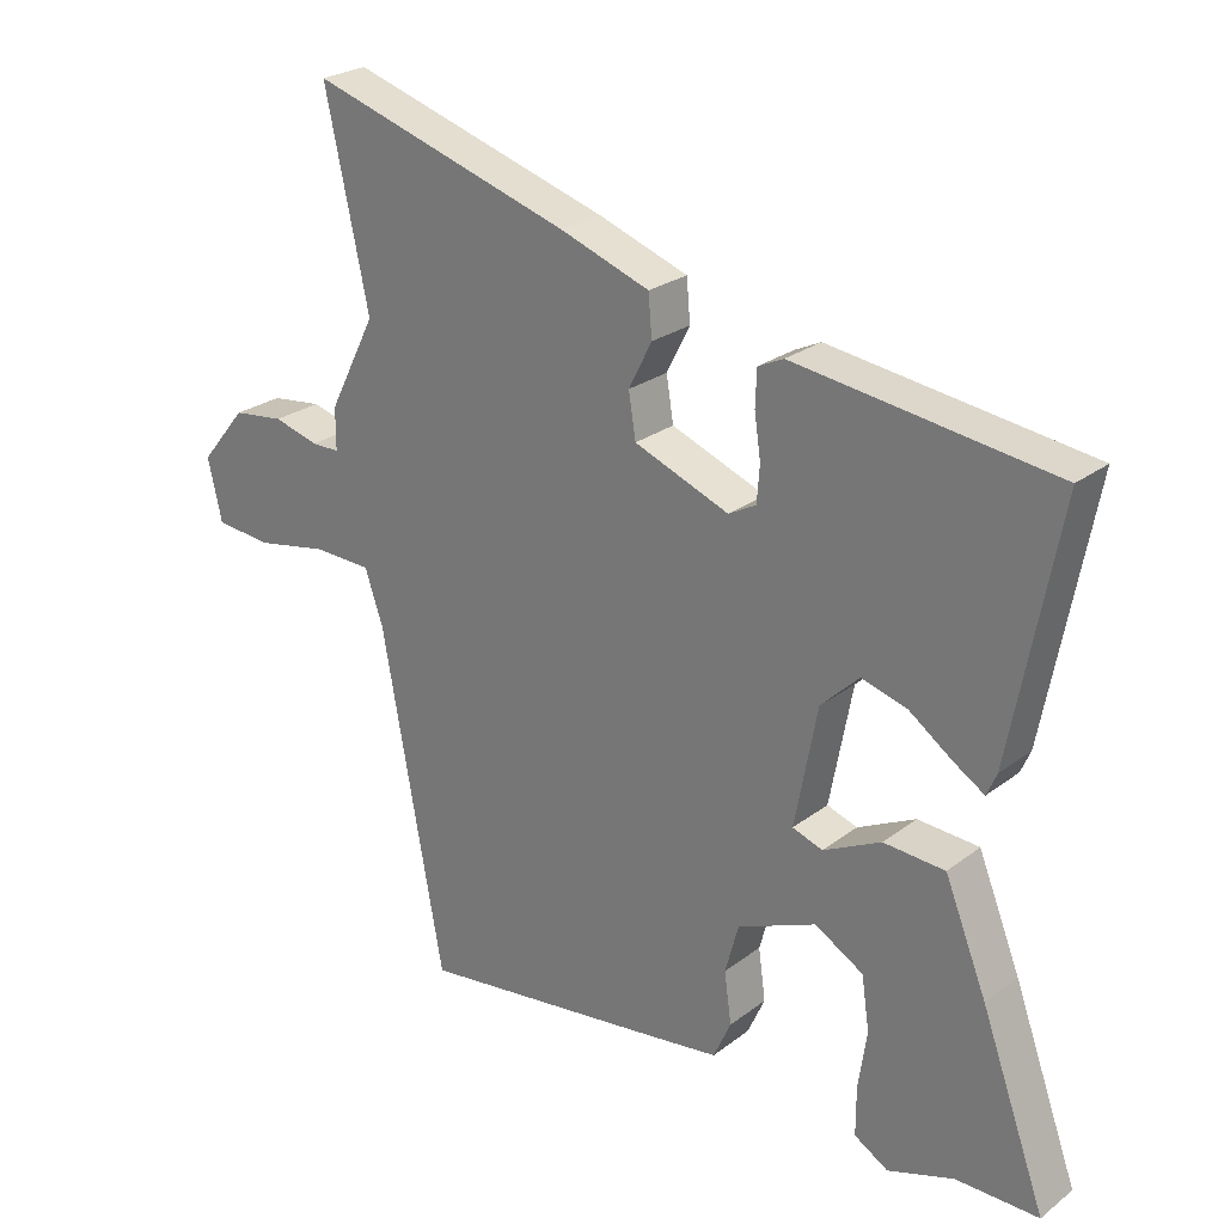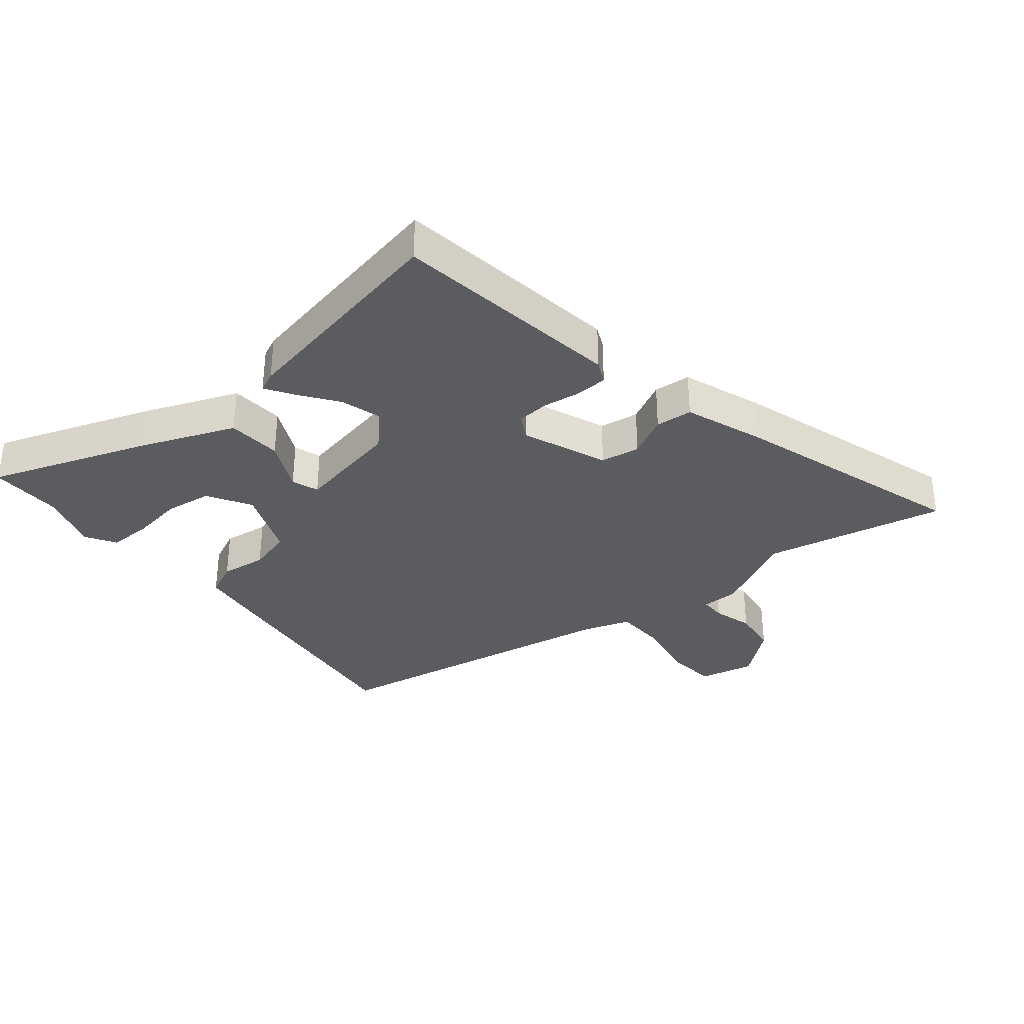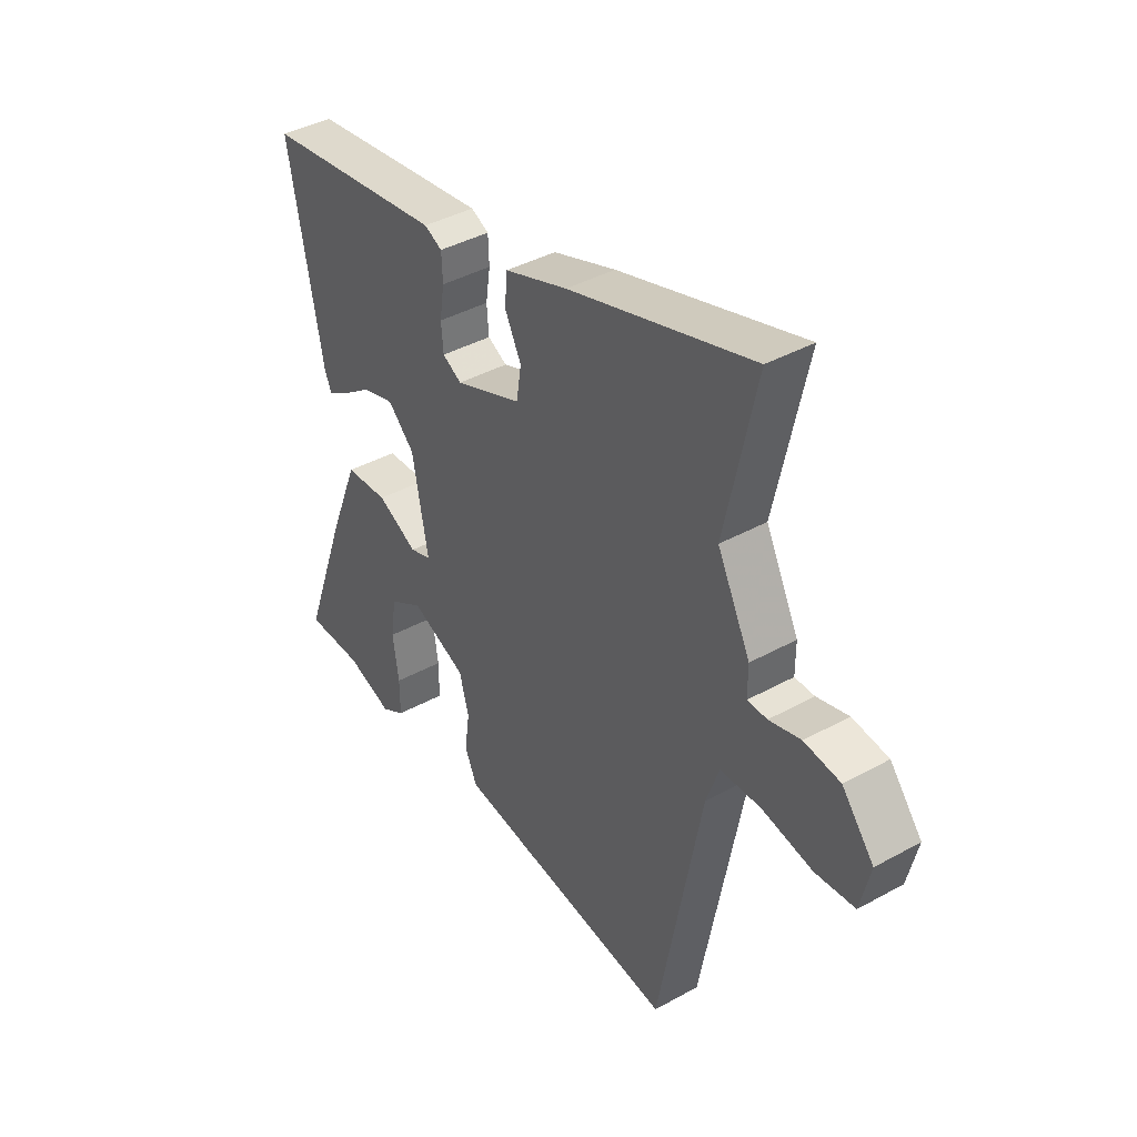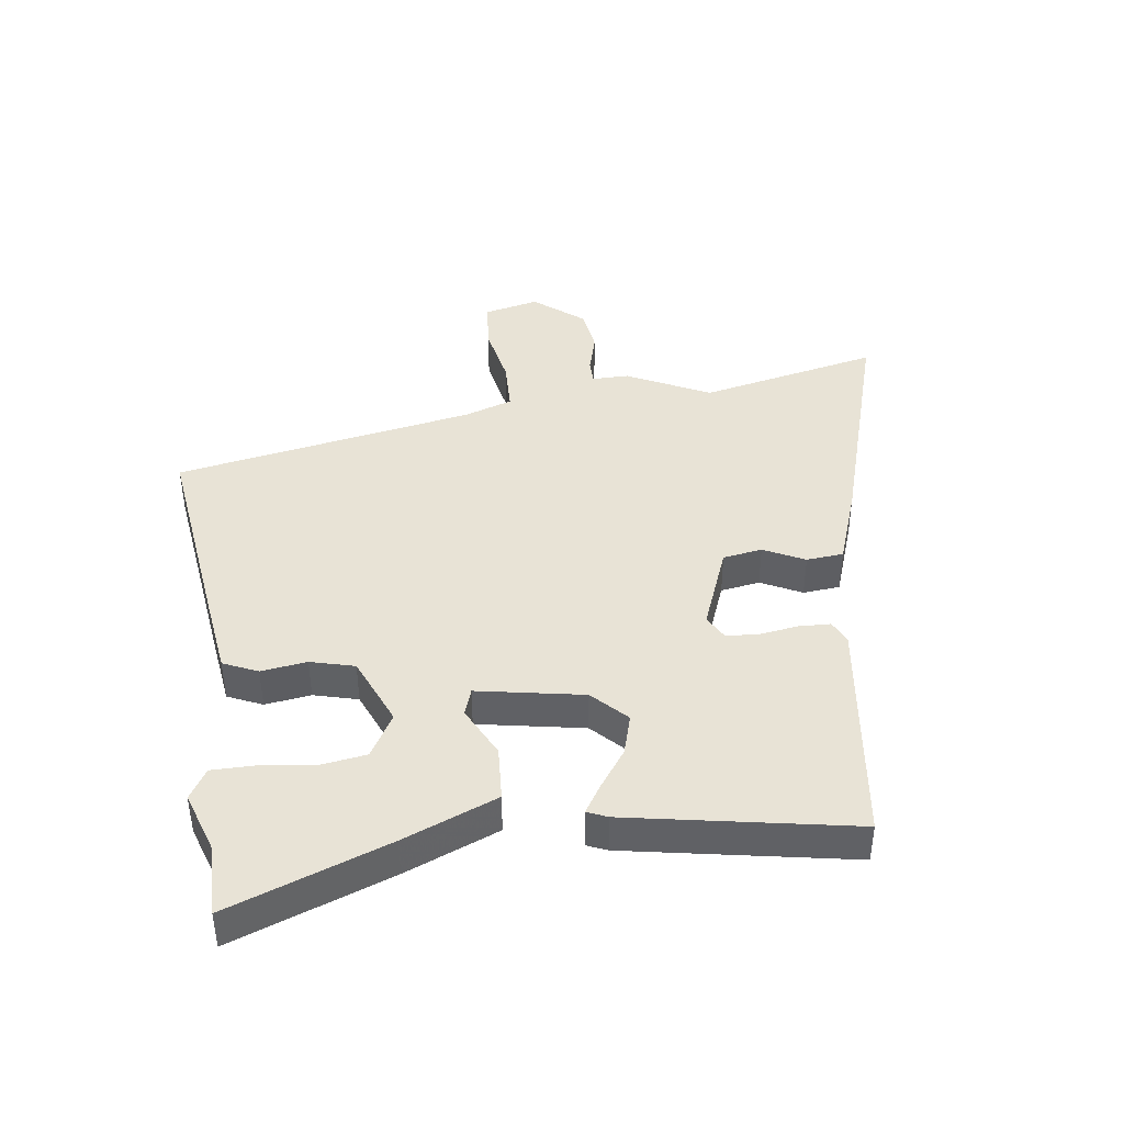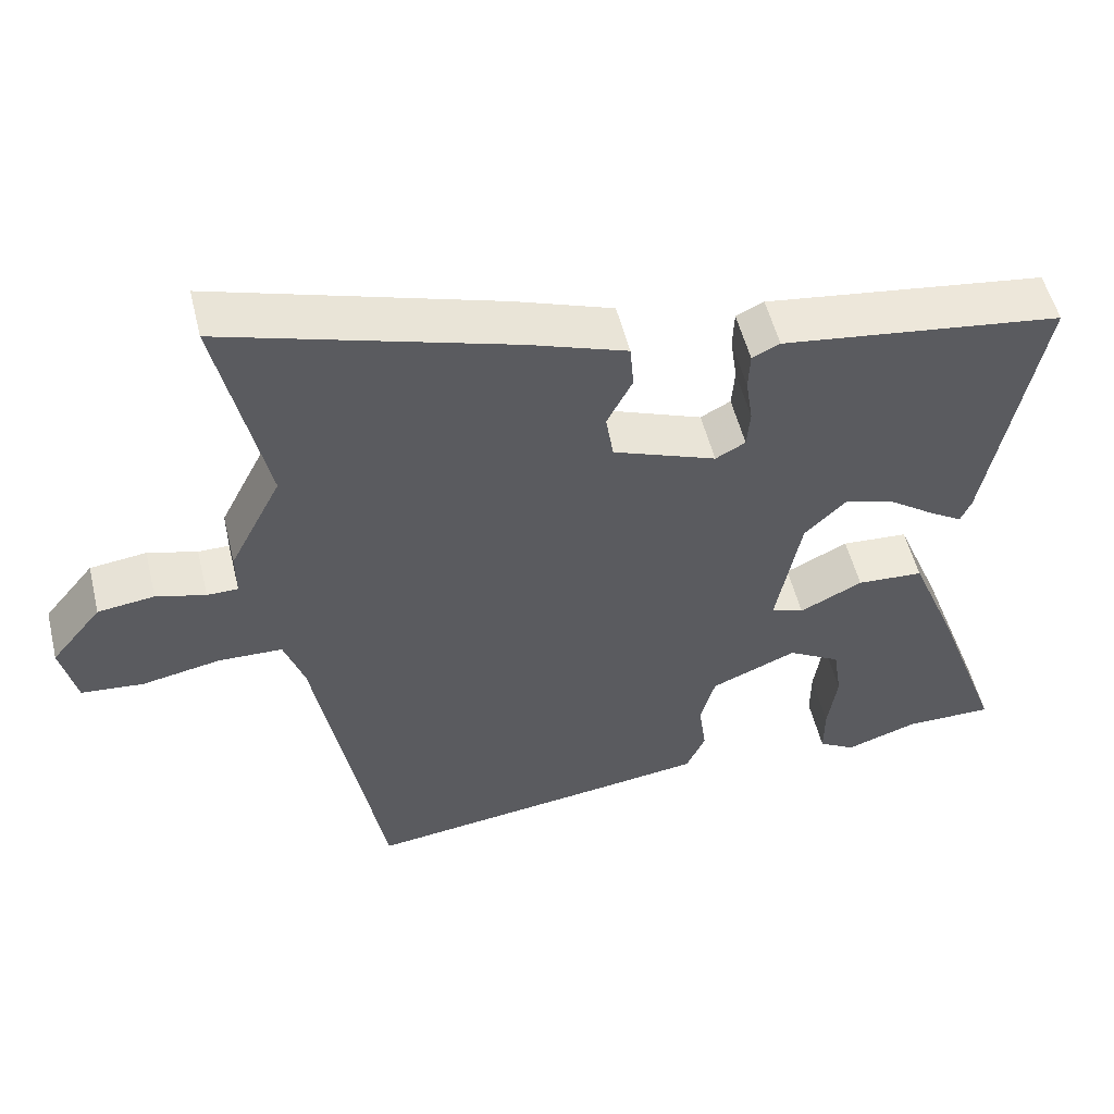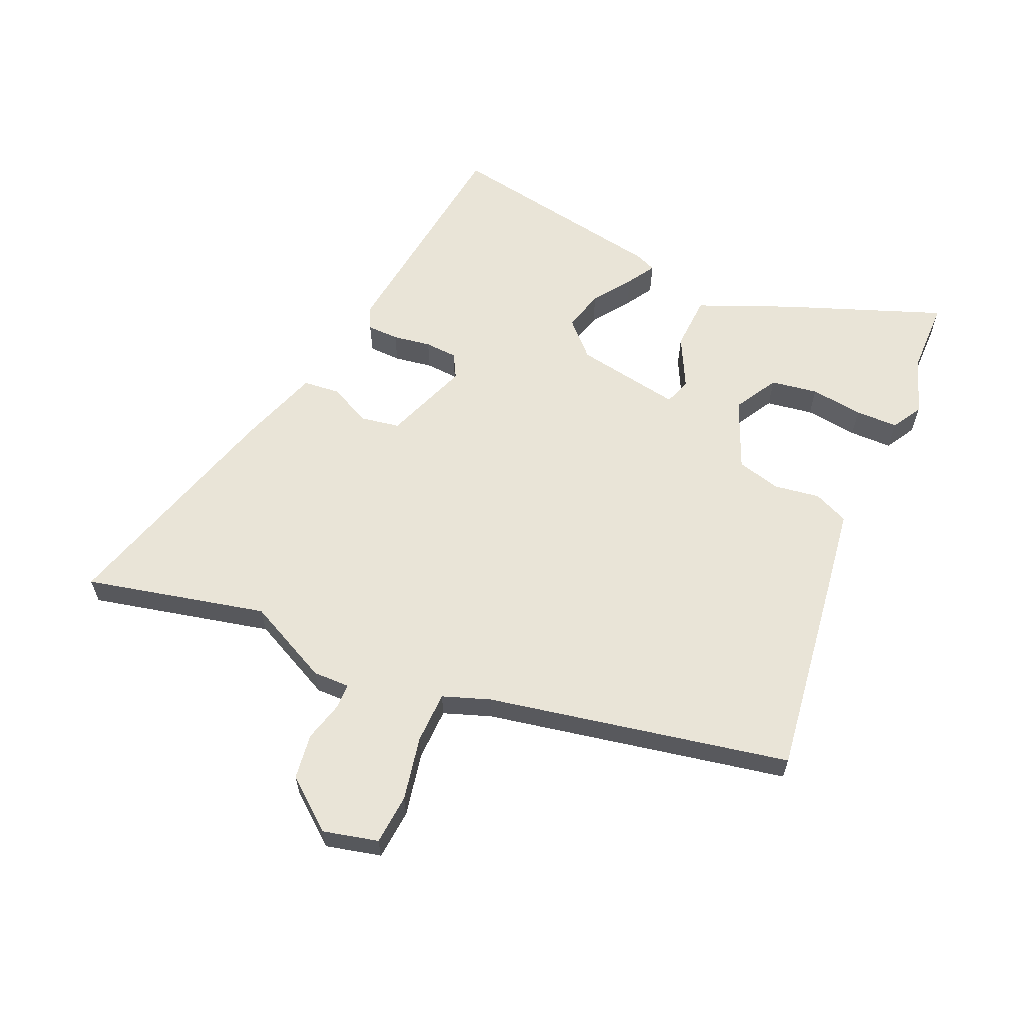
<metadata>
{"format":"obj","ext":"obj","renderer":"f3d","projection":"perspective","resolution":1024,"background":"white","views":[{"elev":24.8,"azim":-140.7,"up":"+Z"},{"elev":-33.7,"azim":-50.5,"up":"+Y"},{"elev":40.5,"azim":55.9,"up":"+Z"},{"elev":41.8,"azim":-98.0,"up":"+Y"},{"elev":53.6,"azim":166.3,"up":"+Z"},{"elev":61.1,"azim":112.9,"up":"+Y"}]}
</metadata>
<code>
v 0.533 0.07 0.654
v 0.471 0.07 0.365
v 0.538 0.07 0.233
v 0.538 0.07 0.174
v 0.578 0.07 0.174
v 0.642 0.07 0.192
v 0.715 0.07 0.183
v 0.78 0.07 0.104
v 0.76 0.07 0.016
v 0.68 0.07 0.008
v 0.578 0.07 0.027
v 0.495 0.07 0.024
v 0.469 0.07 -0.052
v 0.381 0.07 -0.534
v 0.048 0.07 -0.493
v -0.076 0.07 -0.477
v -0.101 0.07 -0.422
v -0.091 0.07 -0.349
v -0.11 0.07 -0.279
v -0.222 0.07 -0.233
v -0.291 0.07 -0.274
v -0.302 0.07 -0.349
v -0.29 0.07 -0.433
v -0.29 0.07 -0.501
v -0.338 0.07 -0.53
v -0.432 0.07 -0.499
v -0.549 0.07 -0.5
v -0.457 0.07 -0.246
v -0.397 0.07 -0.097
v -0.31 0.07 -0.091
v -0.228 0.07 -0.131
v -0.185 0.07 -0.116
v -0.217 0.07 0.053
v -0.271 0.07 0.105
v -0.336 0.07 0.086
v -0.397 0.07 0.042
v -0.441 0.07 0.014
v -0.455 0.07 0.046
v -0.523 0.07 0.404
v -0.155 0.07 0.455
v -0.119 0.07 0.438
v -0.117 0.07 0.387
v -0.126 0.07 0.326
v -0.122 0.07 0.274
v -0.083 0.07 0.253
v 0.052 0.07 0.306
v 0.062 0.07 0.369
v 0.029 0.07 0.434
v 0.034 0.07 0.493
v 0.162 0.07 0.539
v 0.533 0 0.654
v 0.471 0 0.365
v 0.538 0 0.233
v 0.538 0 0.174
v 0.578 0 0.174
v 0.642 0 0.192
v 0.715 0 0.183
v 0.78 0 0.104
v 0.76 0 0.016
v 0.68 0 0.008
v 0.578 0 0.027
v 0.495 0 0.024
v 0.469 0 -0.052
v 0.381 0 -0.534
v 0.048 0 -0.493
v -0.076 0 -0.477
v -0.101 0 -0.422
v -0.091 0 -0.349
v -0.11 0 -0.279
v -0.222 0 -0.233
v -0.291 0 -0.274
v -0.302 0 -0.349
v -0.29 0 -0.433
v -0.29 0 -0.501
v -0.338 0 -0.53
v -0.432 0 -0.499
v -0.549 0 -0.5
v -0.457 0 -0.246
v -0.397 0 -0.097
v -0.31 0 -0.091
v -0.228 0 -0.131
v -0.185 0 -0.116
v -0.217 0 0.053
v -0.271 0 0.105
v -0.336 0 0.086
v -0.397 0 0.042
v -0.441 0 0.014
v -0.455 0 0.046
v -0.523 0 0.404
v -0.155 0 0.455
v -0.119 0 0.438
v -0.117 0 0.387
v -0.126 0 0.326
v -0.122 0 0.274
v -0.083 0 0.253
v 0.052 0 0.306
v 0.062 0 0.369
v 0.029 0 0.434
v 0.034 0 0.493
v 0.162 0 0.539
f 47 48 49 50
f 46 47 50 1
f 40 41 42 43
f 40 43 44
f 39 40 44
f 38 39 44 45
f 35 36 37 38
f 28 29 30 31
f 26 27 28 31
f 22 23 24 25
f 21 22 25 26
f 15 16 17 18
f 13 14 15 18
f 12 13 18 19
f 8 9 10 11
f 8 11 12
f 5 6 7 8
f 4 5 8 12
f 2 3 4 12
f 46 1 2
f 35 38 45 46
f 34 35 46 2
f 33 34 2 12
f 32 33 12 19
f 31 32 19 20
f 21 26 31
f 20 21 31
f 100 99 98 97
f 51 100 97 96
f 93 92 91 90
f 94 93 90
f 94 90 89
f 95 94 89 88
f 88 87 86 85
f 81 80 79 78
f 81 78 77 76
f 75 74 73 72
f 76 75 72 71
f 68 67 66 65
f 68 65 64 63
f 69 68 63 62
f 61 60 59 58
f 62 61 58
f 58 57 56 55
f 62 58 55 54
f 62 54 53 52
f 52 51 96
f 96 95 88 85
f 52 96 85 84
f 62 52 84 83
f 69 62 83 82
f 70 69 82 81
f 81 76 71
f 81 71 70
f 1 51 52 2
f 2 52 53 3
f 3 53 54 4
f 4 54 55 5
f 5 55 56 6
f 6 56 57 7
f 7 57 58 8
f 8 58 59 9
f 9 59 60 10
f 10 60 61 11
f 11 61 62 12
f 12 62 63 13
f 13 63 64 14
f 14 64 65 15
f 15 65 66 16
f 16 66 67 17
f 17 67 68 18
f 18 68 69 19
f 19 69 70 20
f 20 70 71 21
f 21 71 72 22
f 22 72 73 23
f 23 73 74 24
f 24 74 75 25
f 25 75 76 26
f 26 76 77 27
f 27 77 78 28
f 28 78 79 29
f 29 79 80 30
f 30 80 81 31
f 31 81 82 32
f 32 82 83 33
f 33 83 84 34
f 34 84 85 35
f 35 85 86 36
f 36 86 87 37
f 37 87 88 38
f 38 88 89 39
f 39 89 90 40
f 40 90 91 41
f 41 91 92 42
f 42 92 93 43
f 43 93 94 44
f 44 94 95 45
f 45 95 96 46
f 46 96 97 47
f 47 97 98 48
f 48 98 99 49
f 49 99 100 50
f 50 100 51 1

</code>
